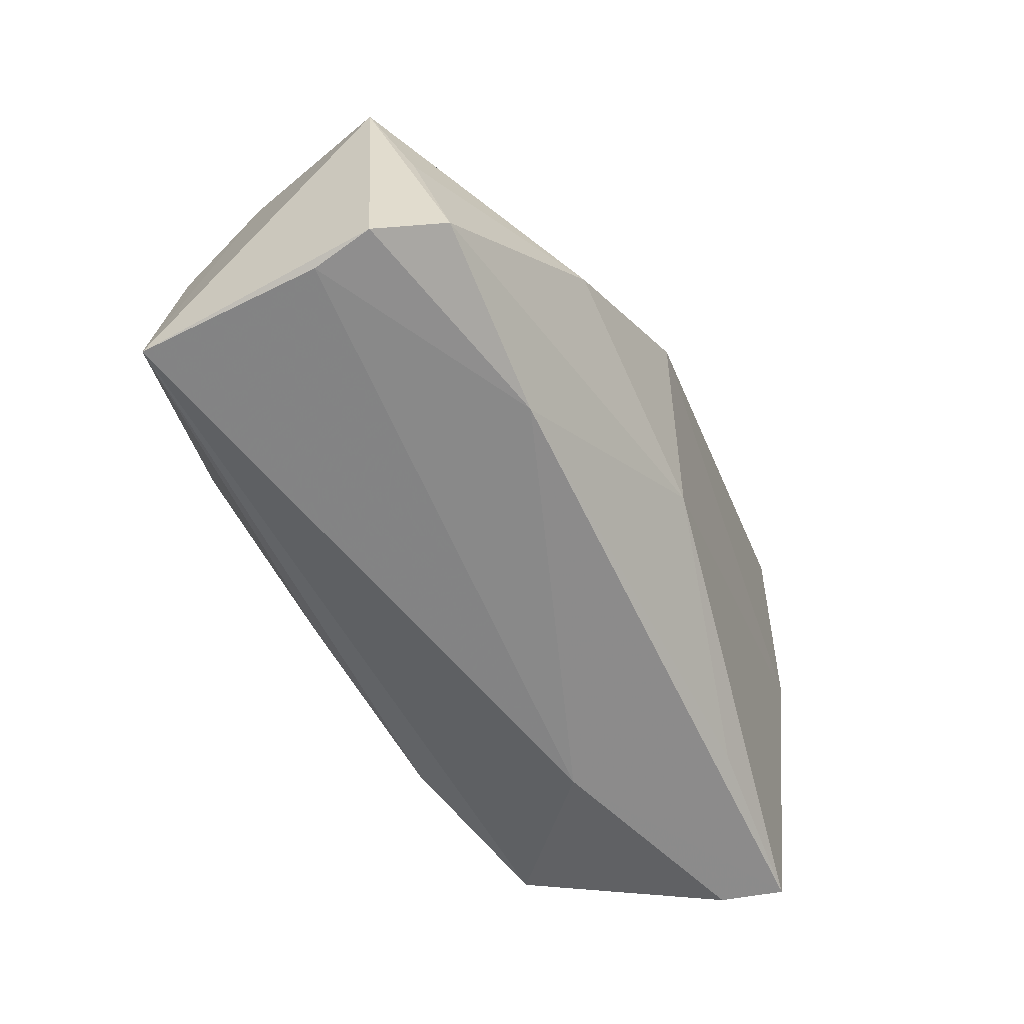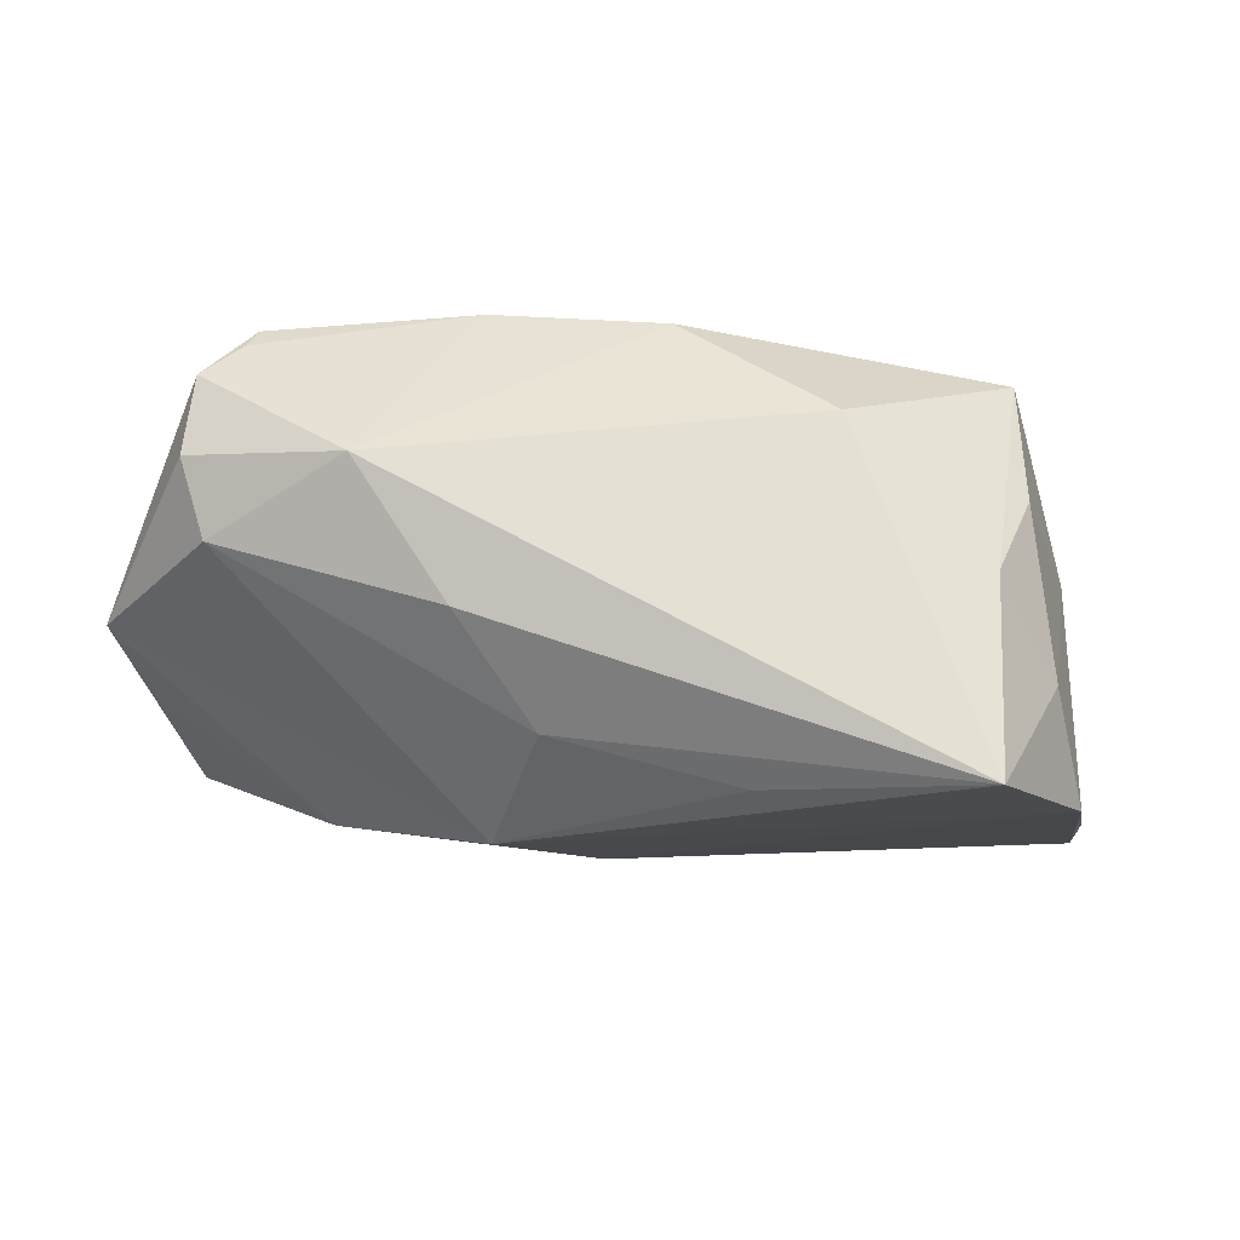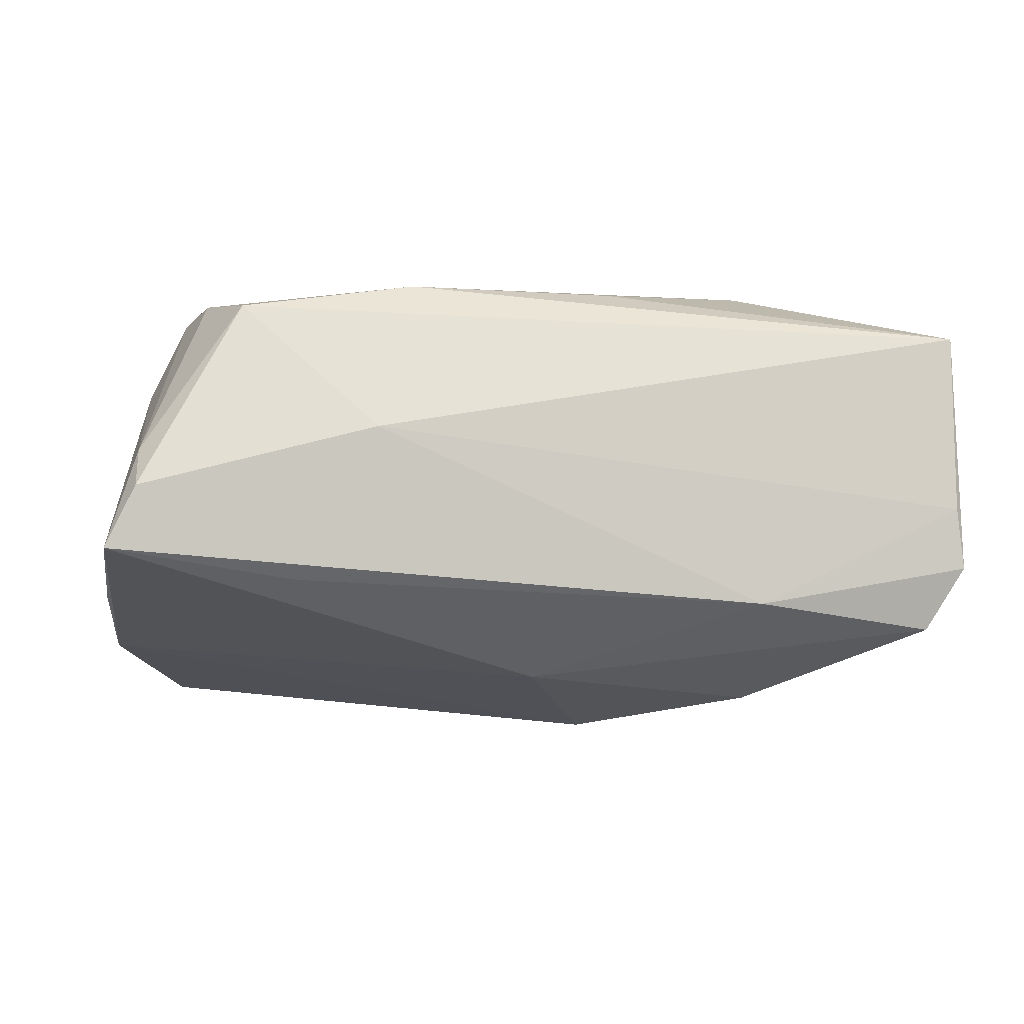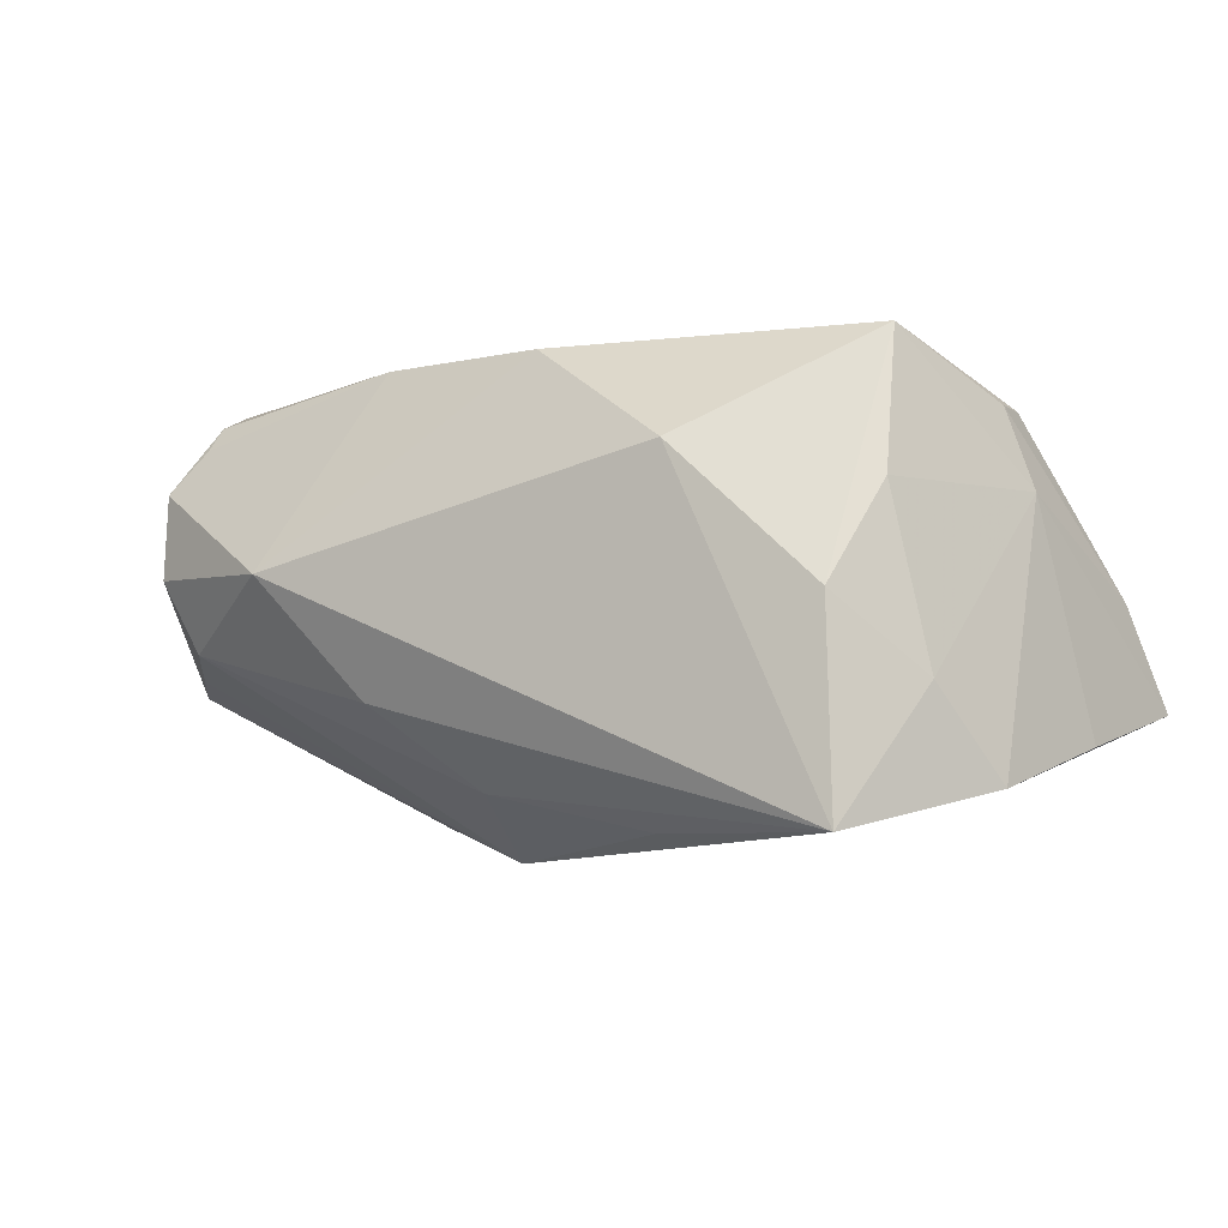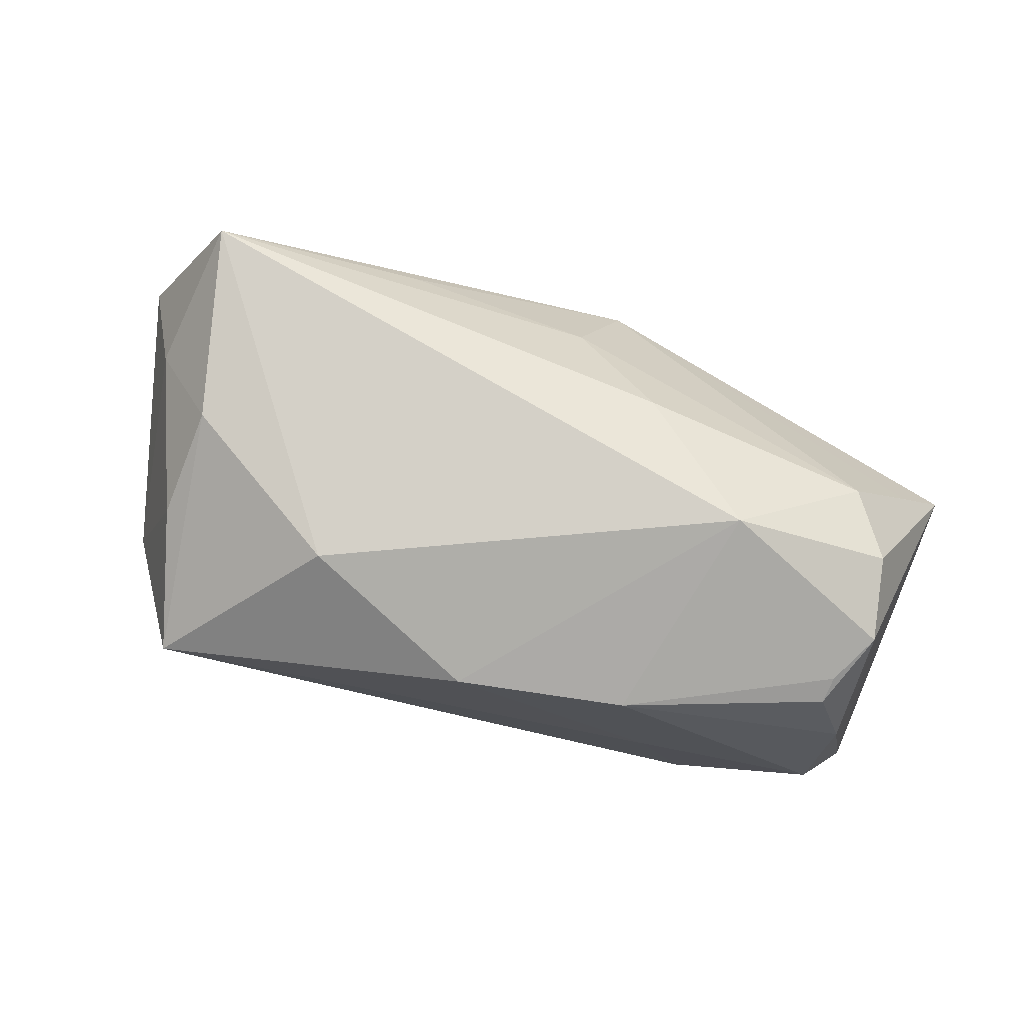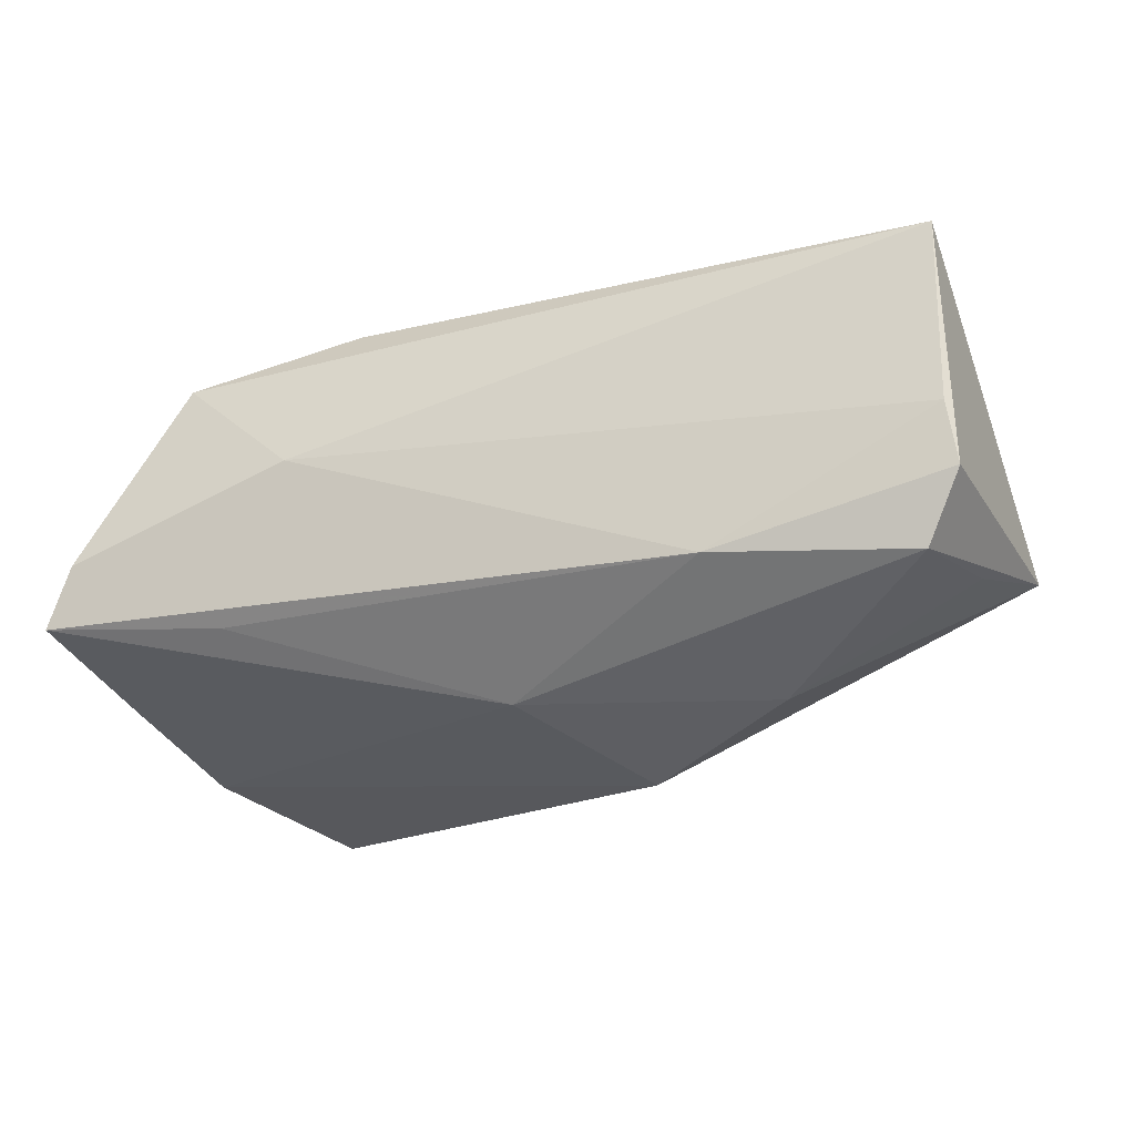
<metadata>
{"format":"obj","ext":"obj","renderer":"f3d","projection":"perspective","resolution":1024,"background":"white","views":[{"elev":-61.8,"azim":117.9,"up":"+Y"},{"elev":70.1,"azim":-172.2,"up":"+Y"},{"elev":-10.3,"azim":-15.5,"up":"+Z"},{"elev":-2.2,"azim":-149.9,"up":"+Z"},{"elev":75.3,"azim":9.7,"up":"+Y"},{"elev":-26.3,"azim":18.9,"up":"+Z"}]}
</metadata>
<code>
v -0.02677 -0.02917 0.002179
v 0.04474 0.02115 0.01794
v -0.04295 0.01484 0.02769
v 0.0159 0.02859 -0.01274
v 0.04745 0.01054 0.0232
v 0.05333 -0.02848 0.01938
v 0.04892 0.02356 0.01252
v 0.009532 0.005103 -0.03194
v -0.05622 -0.02705 -0.006438
v 0.02905 0.03214 0.002012
v -0.05765 -0.005914 -0.01756
v 0.0224 0.003118 0.02769
v -0.04149 0.02933 -0.0009894
v 0.053 -0.02902 -0.004487
v -0.002482 -0.01388 -0.02716
v -0.05456 0.01315 -0.02157
v -0.04979 0.02111 -0.01025
v -0.04364 0.03214 -0.02544
v 0.05279 -0.008239 -0.01674
v -0.03597 -0.02476 -0.01697
v 0.02945 -0.008669 -0.02875
v -0.04336 -0.02353 0.01807
v -0.04824 -0.003358 0.02029
v -0.02088 -0.02162 0.02294
v -0.04648 -0.0123 0.02067
v -0.04498 0.02164 0.01065
v -0.01833 0.02246 -0.02674
v 0.05404 -0.02835 -0.01244
v -0.01929 -0.007127 0.02578
v 0.04446 0.02307 -0.007015
v -0.05257 -0.001634 0.01031
v 0.01834 0.02044 0.02589
v 0.04396 0.01931 0.0208
v 0.02471 -0.02829 -0.01827
v 0.005045 0.0203 -0.02302
v 0.04853 0.02489 0.001996
v 0.04947 -0.02562 -0.02056
v 0.0456 -0.003589 0.02725
v -0.05965 -0.02594 -0.0142
v 0.02813 -0.01178 0.02769
v -0.02297 0.0299 0.01504
v 0.006443 -0.02031 0.02421
v -0.003054 0.02233 0.02669
v 0.05779 0.005188 -0.0122
v 0.05213 0.01275 -0.01004
v -0.05565 -0.02308 -0.001249
f 10 18 41
f 24 3 25
f 44 28 37
f 41 18 13
f 13 3 41
f 18 8 16
f 44 8 45
f 45 30 44
f 8 30 45
f 35 30 8
f 18 10 4
f 4 10 30
f 4 35 18
f 30 35 4
f 36 10 7
f 30 10 36
f 36 7 44
f 44 30 36
f 6 28 44
f 44 7 6
f 40 3 29
f 29 24 40
f 3 24 29
f 39 1 9
f 21 8 44
f 5 6 7
f 12 3 40
f 7 10 2
f 10 32 2
f 3 13 26
f 26 31 3
f 25 3 23
f 3 31 23
f 11 16 39
f 39 31 11
f 11 31 16
f 27 8 18
f 18 35 27
f 27 35 8
f 28 6 14
f 14 6 1
f 1 6 22
f 22 6 24
f 22 9 1
f 22 24 25
f 40 24 42
f 42 6 40
f 24 6 42
f 44 37 19
f 19 21 44
f 37 21 19
f 8 21 15
f 15 20 39
f 39 16 15
f 15 16 8
f 15 21 37
f 3 12 43
f 43 12 32
f 41 3 43
f 43 10 41
f 43 32 10
f 38 12 40
f 38 5 32
f 32 12 38
f 40 6 38
f 6 5 38
f 32 5 33
f 33 2 32
f 33 5 7
f 7 2 33
f 16 31 17
f 31 26 17
f 18 16 17
f 17 13 18
f 17 26 13
f 25 23 46
f 46 22 25
f 9 22 46
f 39 9 46
f 46 31 39
f 46 23 31
f 20 15 34
f 39 20 34
f 34 15 37
f 34 37 28
f 34 1 39
f 28 14 34
f 34 14 1

</code>
